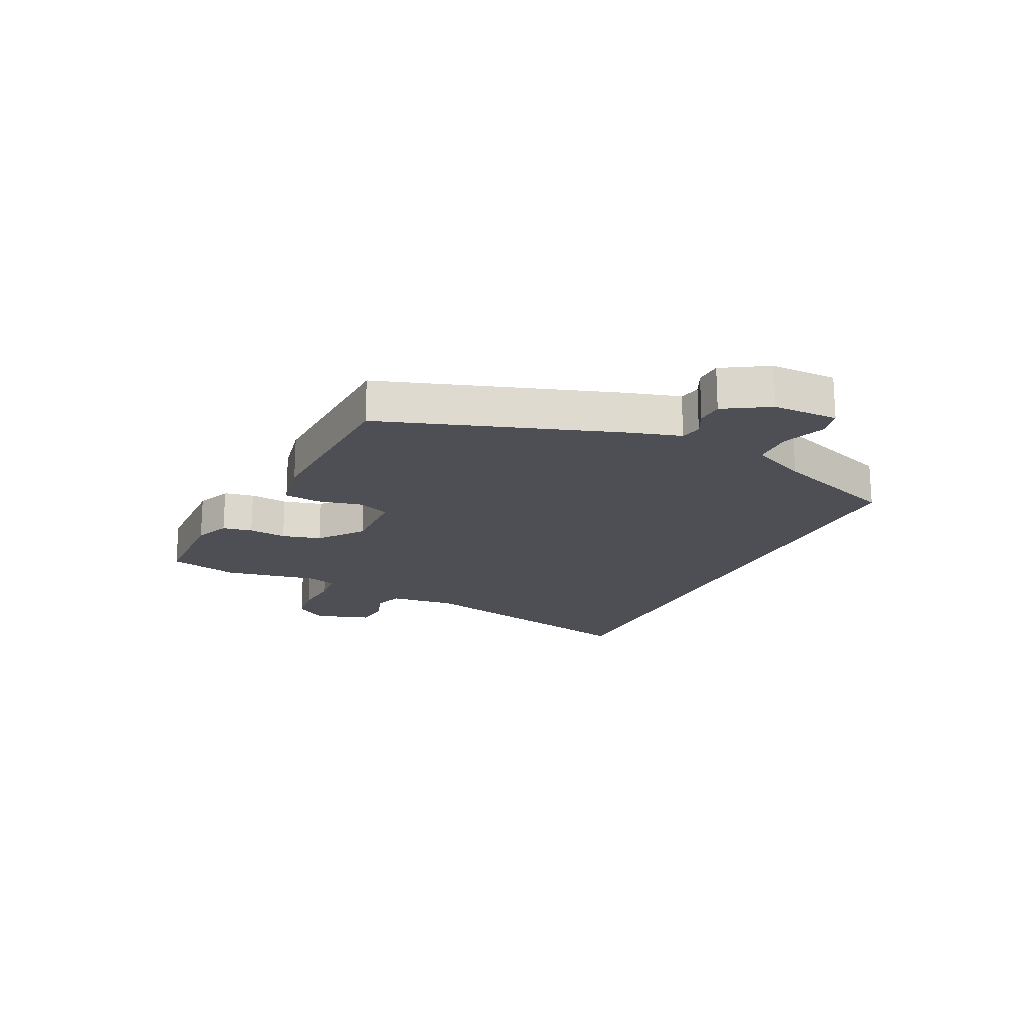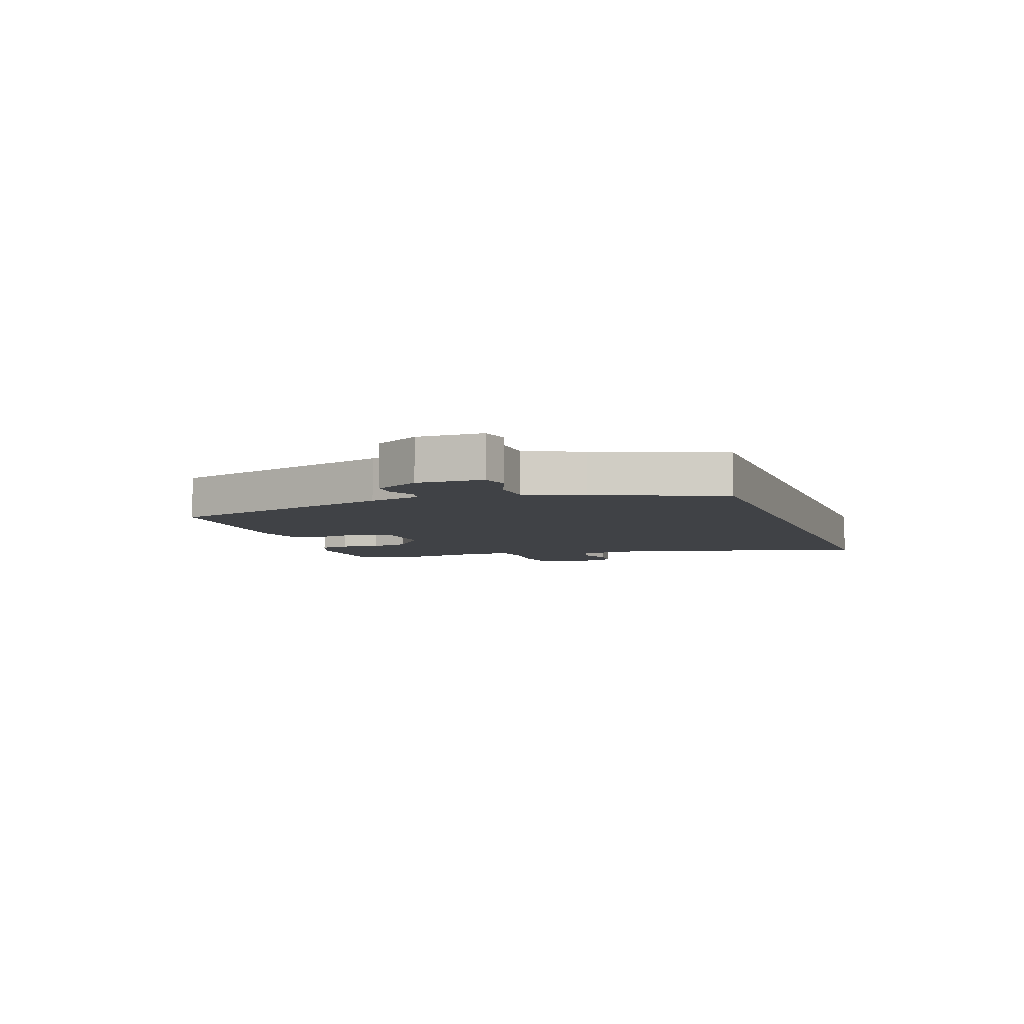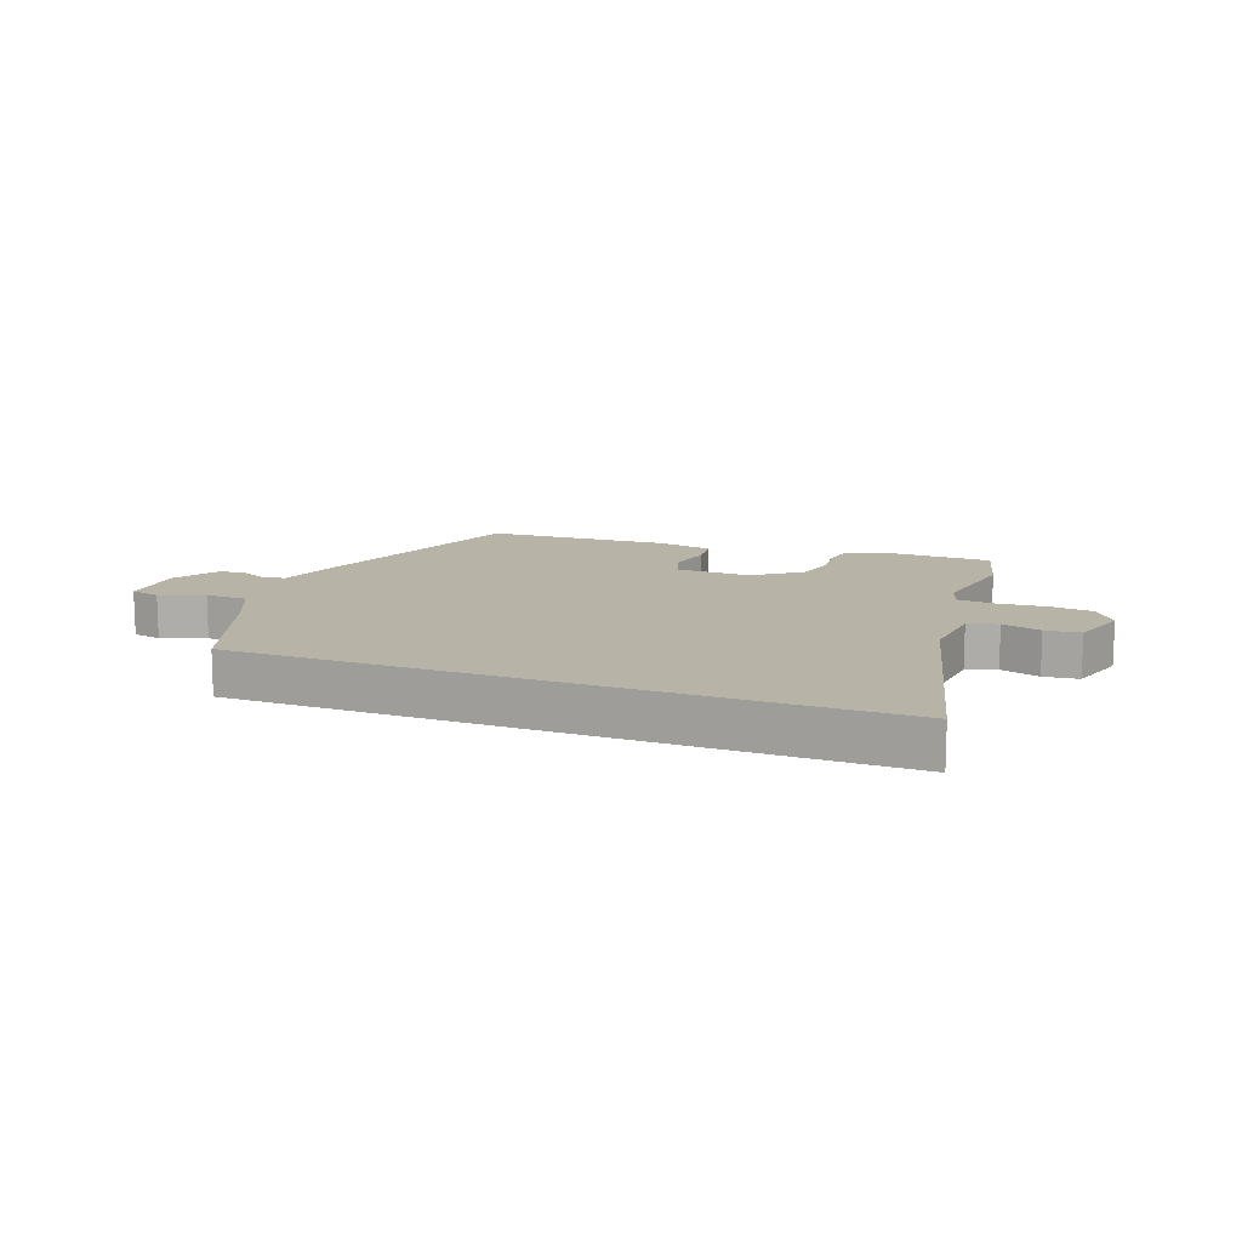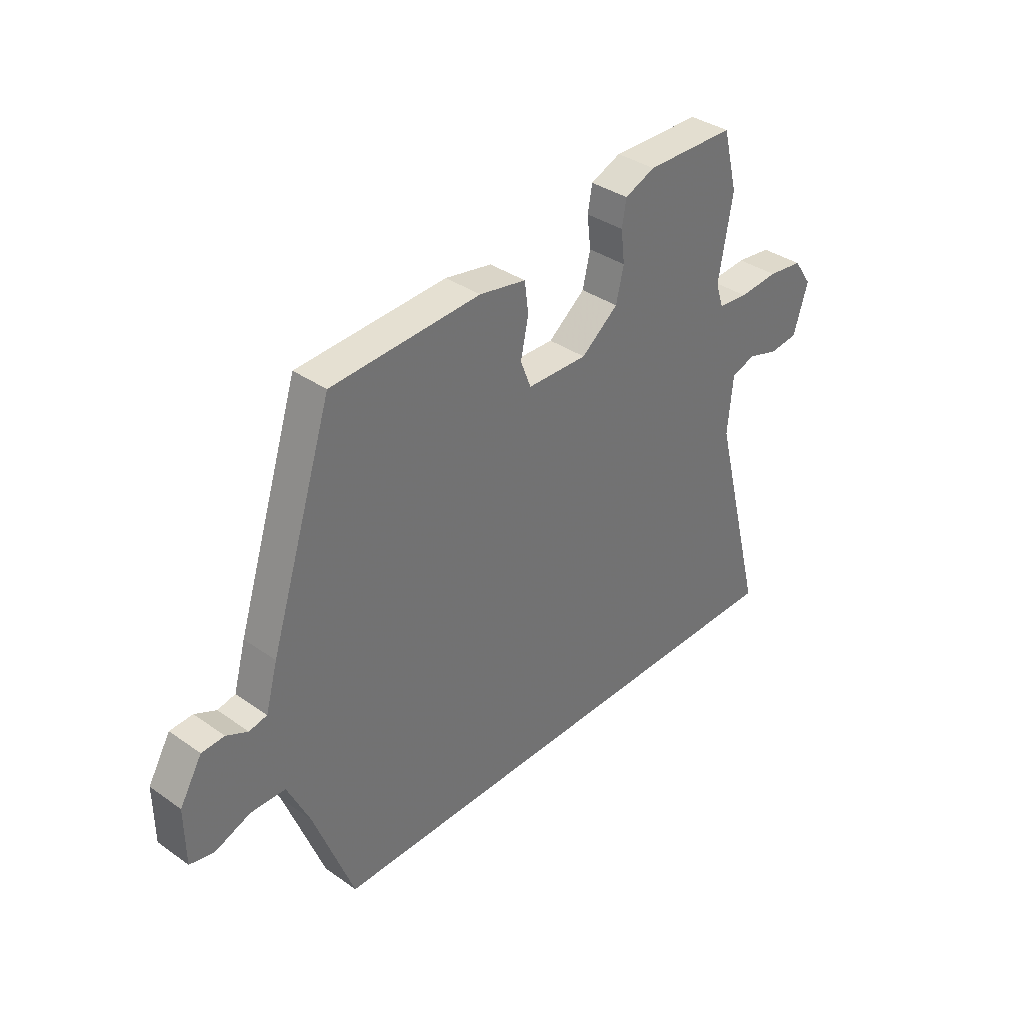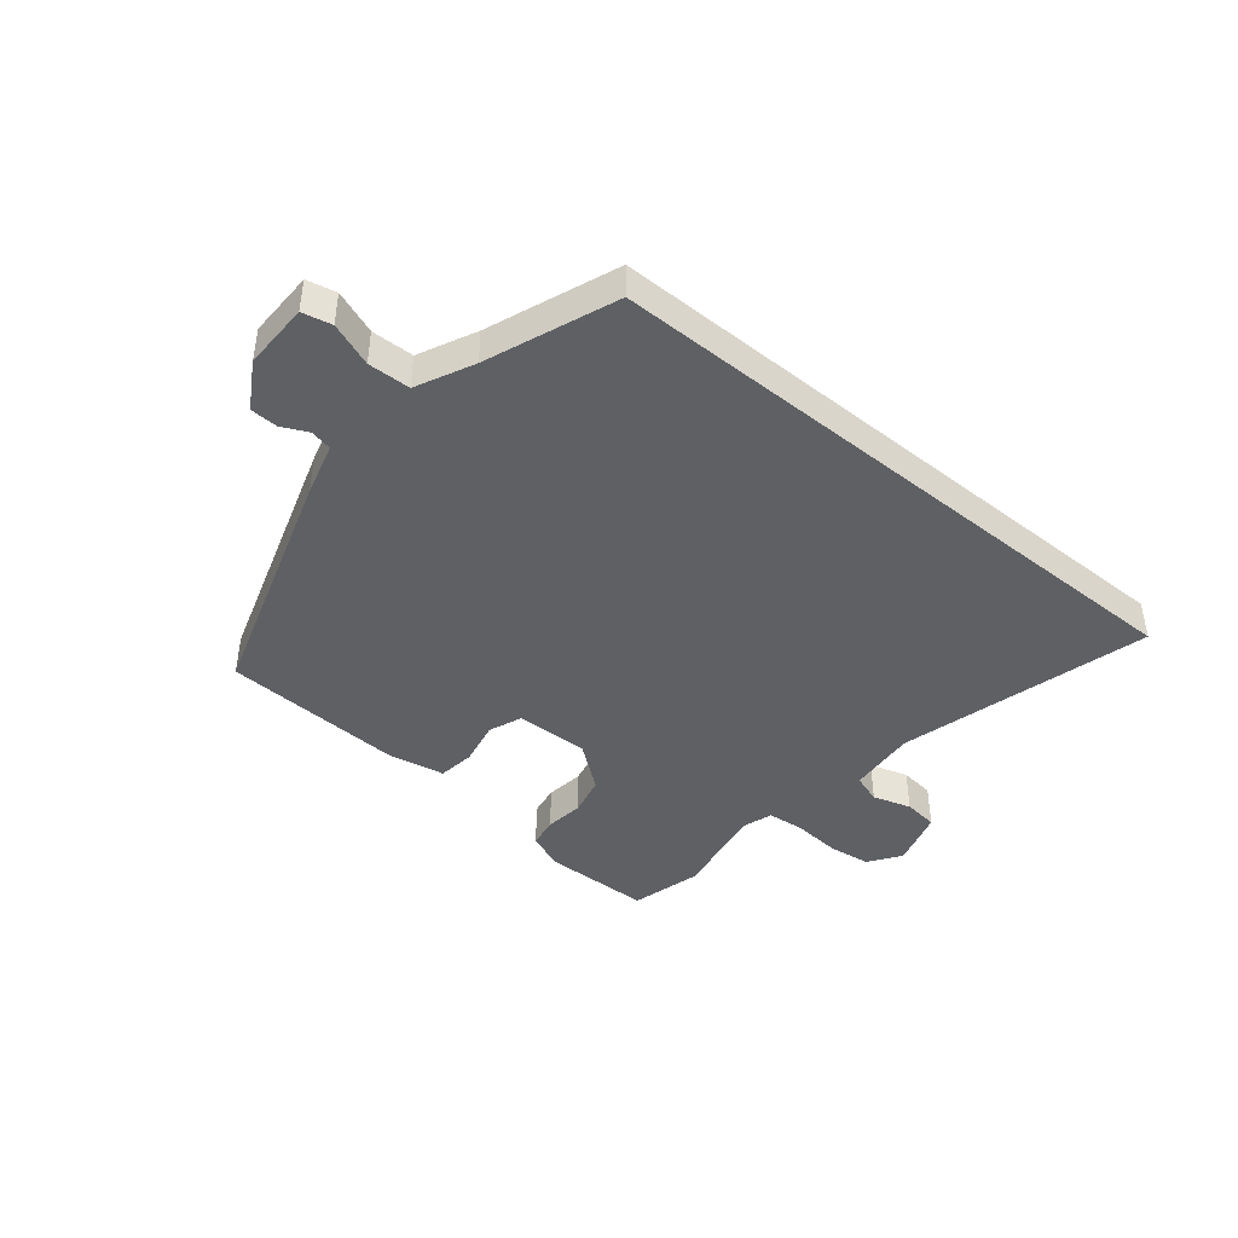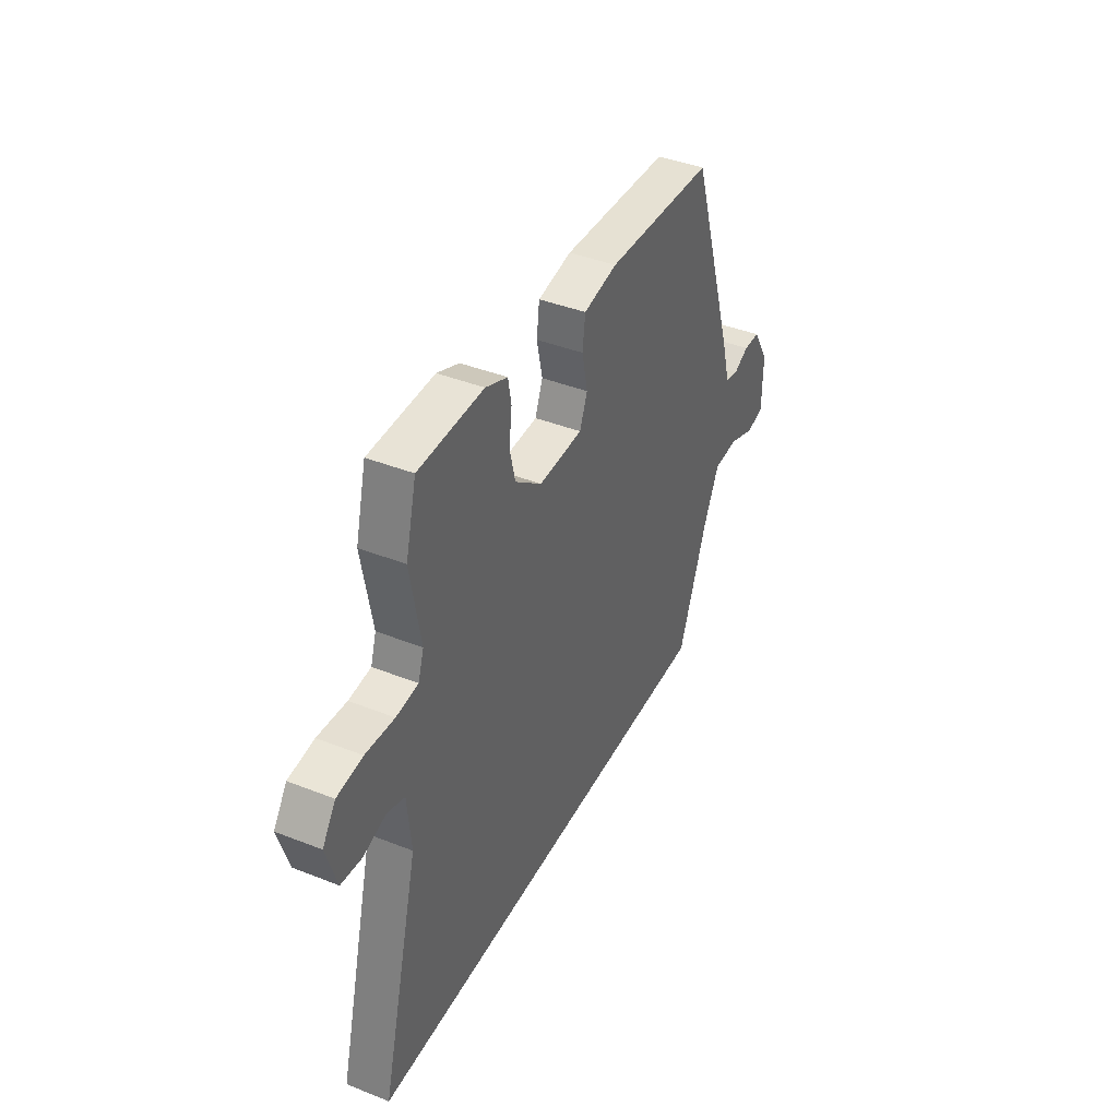
<metadata>
{"format":"obj","ext":"obj","renderer":"f3d","projection":"perspective","resolution":1024,"background":"white","views":[{"elev":-18.4,"azim":65.0,"up":"+Y"},{"elev":-6.1,"azim":109.6,"up":"+Y"},{"elev":12.6,"azim":-158.9,"up":"+Y"},{"elev":36.3,"azim":132.4,"up":"+Z"},{"elev":-43.0,"azim":140.5,"up":"+Y"},{"elev":41.1,"azim":-64.3,"up":"+Z"}]}
</metadata>
<code>
v 0.402 0.07 0.479
v 0.533 0.07 0.072
v 0.558 0.07 -0.018
v 0.595 0.07 -0.026
v 0.639 0.07 -0.005
v 0.686 0.07 -0.007
v 0.732 0.07 -0.085
v 0.731 0.07 -0.199
v 0.681 0.07 -0.21
v 0.607 0.07 -0.182
v 0.535 0.07 -0.184
v 0.489 0.07 -0.281
v 0.406 0.07 -0.5
v -0.656 0.07 -0.5
v -0.546 0.07 -0.071
v -0.557 0.07 0.046
v -0.607 0.07 0.063
v -0.673 0.07 0.043
v -0.732 0.07 0.05
v -0.762 0.07 0.148
v -0.724 0.07 0.203
v -0.651 0.07 0.212
v -0.569 0.07 0.205
v -0.506 0.07 0.211
v -0.49 0.07 0.261
v -0.519 0.07 0.426
v -0.488 0.07 0.547
v -0.302 0.07 0.55
v -0.239 0.07 0.524
v -0.23 0.07 0.472
v -0.238 0.07 0.406
v -0.222 0.07 0.338
v -0.145 0.07 0.278
v -0.019 0.07 0.281
v 0.003 0.07 0.337
v -0.013 0.07 0.414
v -0.005 0.07 0.477
v 0.092 0.07 0.495
v 0.402 0 0.479
v 0.533 0 0.072
v 0.558 0 -0.018
v 0.595 0 -0.026
v 0.639 0 -0.005
v 0.686 0 -0.007
v 0.732 0 -0.085
v 0.731 0 -0.199
v 0.681 0 -0.21
v 0.607 0 -0.182
v 0.535 0 -0.184
v 0.489 0 -0.281
v 0.406 0 -0.5
v -0.656 0 -0.5
v -0.546 0 -0.071
v -0.557 0 0.046
v -0.607 0 0.063
v -0.673 0 0.043
v -0.732 0 0.05
v -0.762 0 0.148
v -0.724 0 0.203
v -0.651 0 0.212
v -0.569 0 0.205
v -0.506 0 0.211
v -0.49 0 0.261
v -0.519 0 0.426
v -0.488 0 0.547
v -0.302 0 0.55
v -0.239 0 0.524
v -0.23 0 0.472
v -0.238 0 0.406
v -0.222 0 0.338
v -0.145 0 0.278
v -0.019 0 0.281
v 0.003 0 0.337
v -0.013 0 0.414
v -0.005 0 0.477
v 0.092 0 0.495
f 1 2 3
f 38 1 3
f 37 38 3
f 36 37 3
f 35 36 3
f 34 35 3
f 33 34 3
f 29 30 31
f 28 29 31
f 27 28 31
f 26 27 31
f 25 26 31
f 24 25 31 32
f 21 22 23
f 20 21 23
f 19 20 23
f 18 19 23
f 17 18 23
f 16 17 23 24
f 24 32 33
f 16 24 33
f 15 16 33
f 15 33 3
f 14 15 3
f 13 14 3
f 12 13 3
f 8 9 10
f 7 8 10
f 6 7 10
f 5 6 10
f 4 5 10
f 11 12 3 4
f 4 10 11
f 41 40 39
f 41 39 76
f 41 76 75
f 41 75 74
f 41 74 73
f 41 73 72
f 41 72 71
f 69 68 67
f 69 67 66
f 69 66 65
f 69 65 64
f 69 64 63
f 70 69 63 62
f 61 60 59
f 61 59 58
f 61 58 57
f 61 57 56
f 61 56 55
f 62 61 55 54
f 71 70 62
f 71 62 54
f 71 54 53
f 41 71 53
f 41 53 52
f 41 52 51
f 41 51 50
f 48 47 46
f 48 46 45
f 48 45 44
f 48 44 43
f 48 43 42
f 42 41 50 49
f 49 48 42
f 1 39 40 2
f 2 40 41 3
f 3 41 42 4
f 4 42 43 5
f 5 43 44 6
f 6 44 45 7
f 7 45 46 8
f 8 46 47 9
f 9 47 48 10
f 10 48 49 11
f 11 49 50 12
f 12 50 51 13
f 13 51 52 14
f 14 52 53 15
f 15 53 54 16
f 16 54 55 17
f 17 55 56 18
f 18 56 57 19
f 19 57 58 20
f 20 58 59 21
f 21 59 60 22
f 22 60 61 23
f 23 61 62 24
f 24 62 63 25
f 25 63 64 26
f 26 64 65 27
f 27 65 66 28
f 28 66 67 29
f 29 67 68 30
f 30 68 69 31
f 31 69 70 32
f 32 70 71 33
f 33 71 72 34
f 34 72 73 35
f 35 73 74 36
f 36 74 75 37
f 37 75 76 38
f 38 76 39 1

</code>
